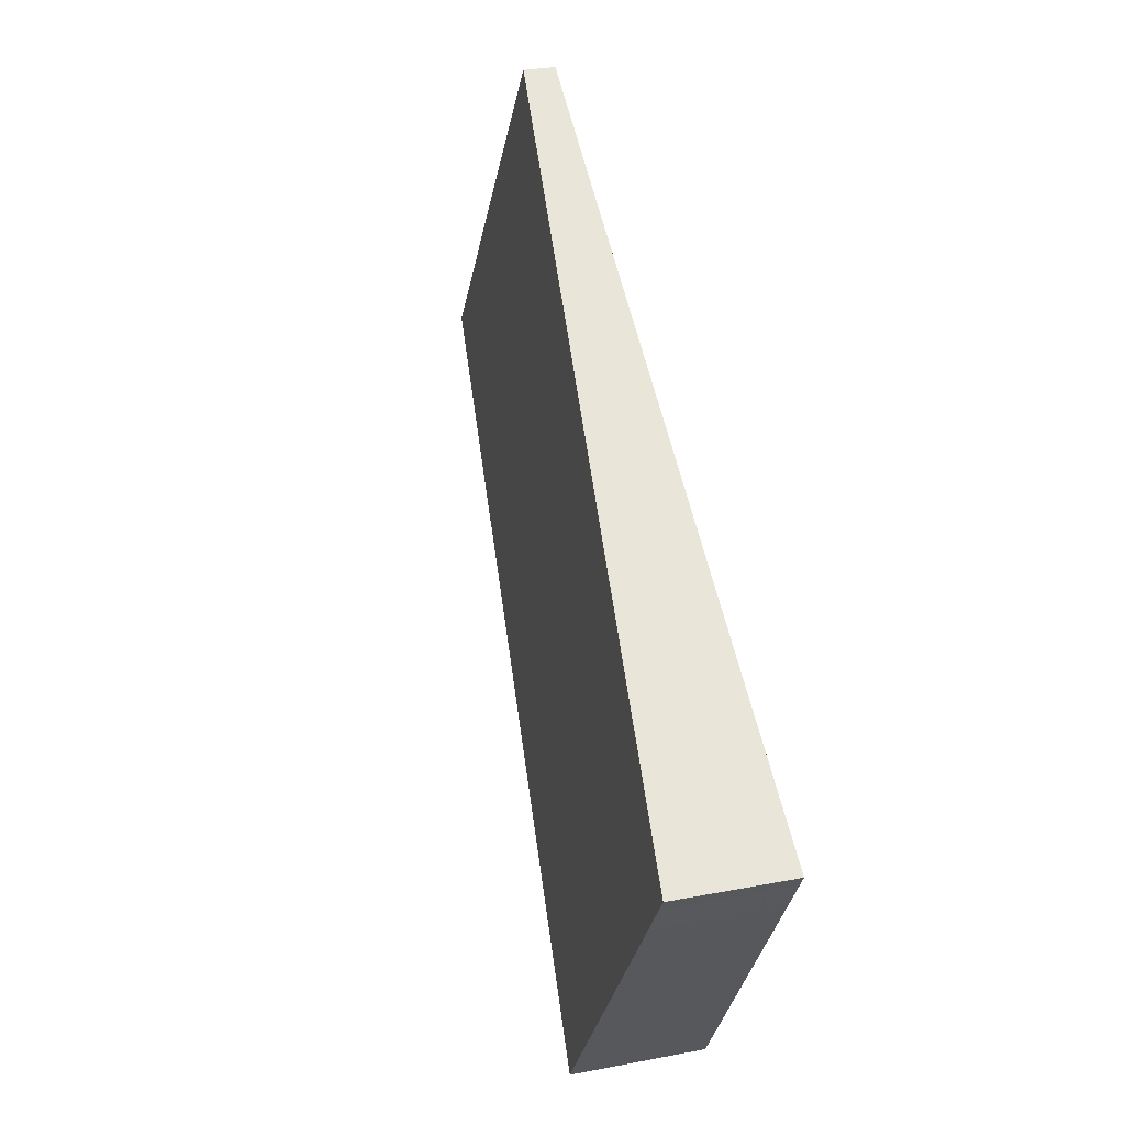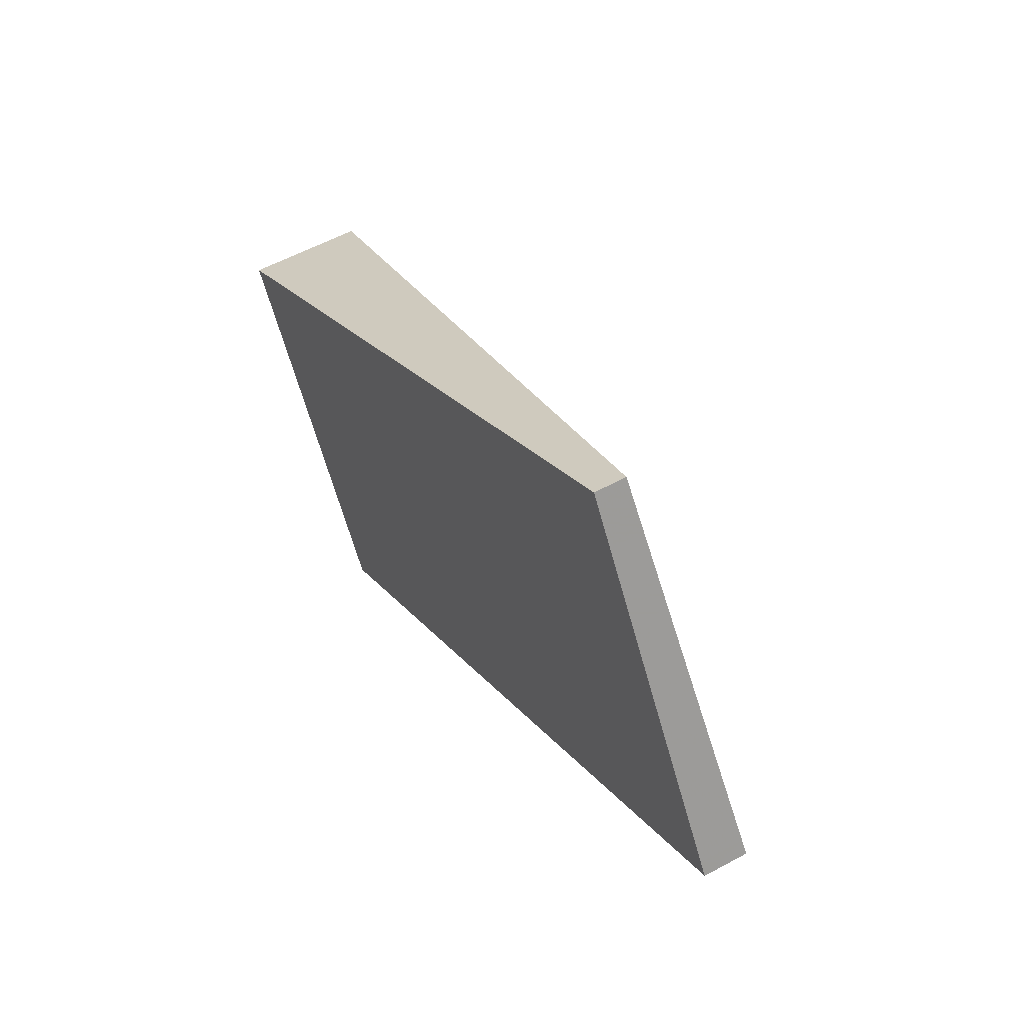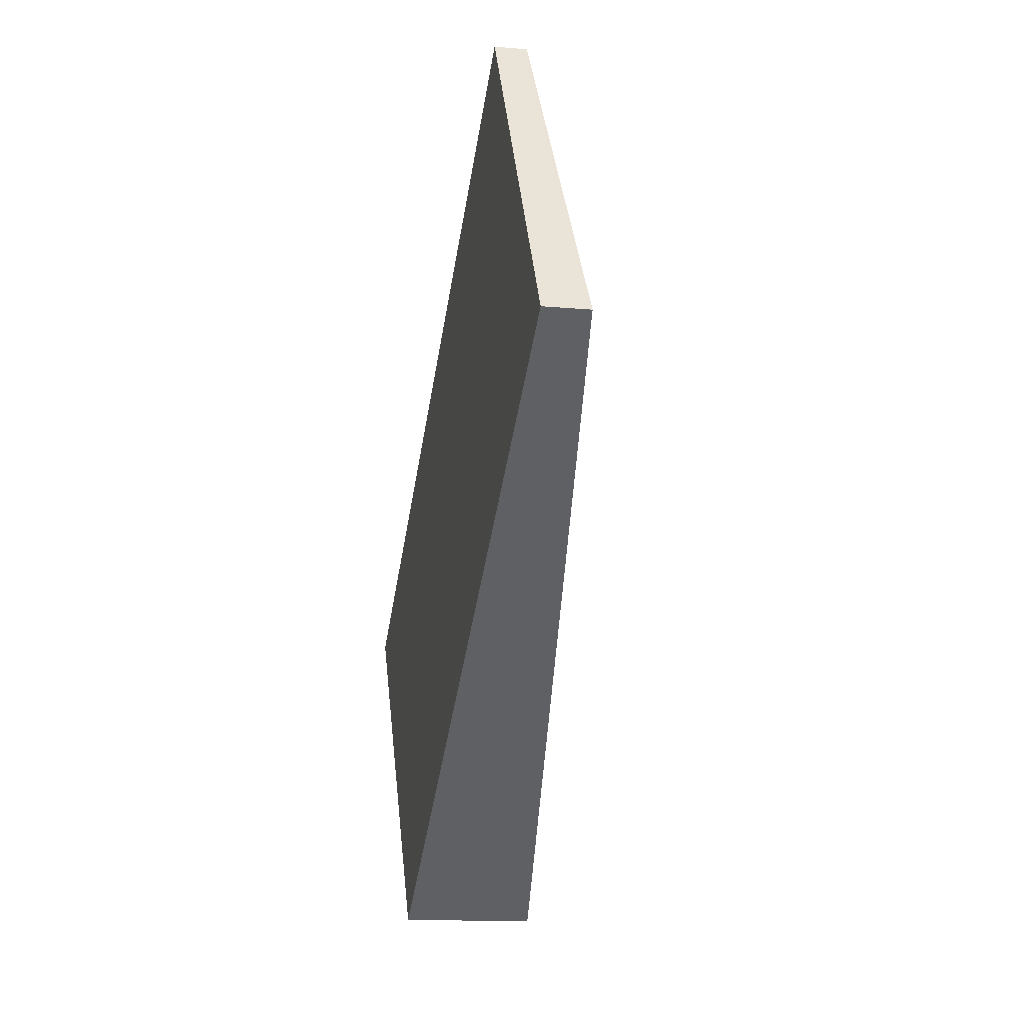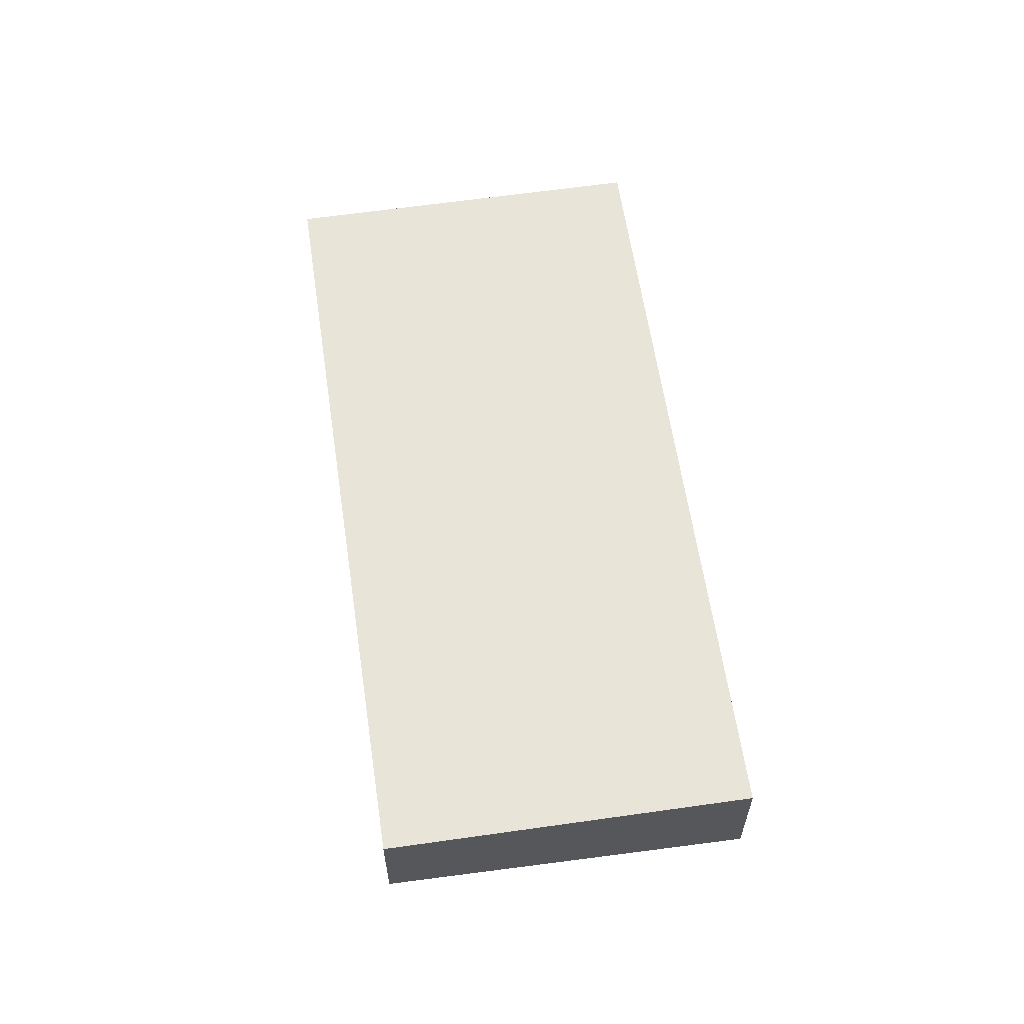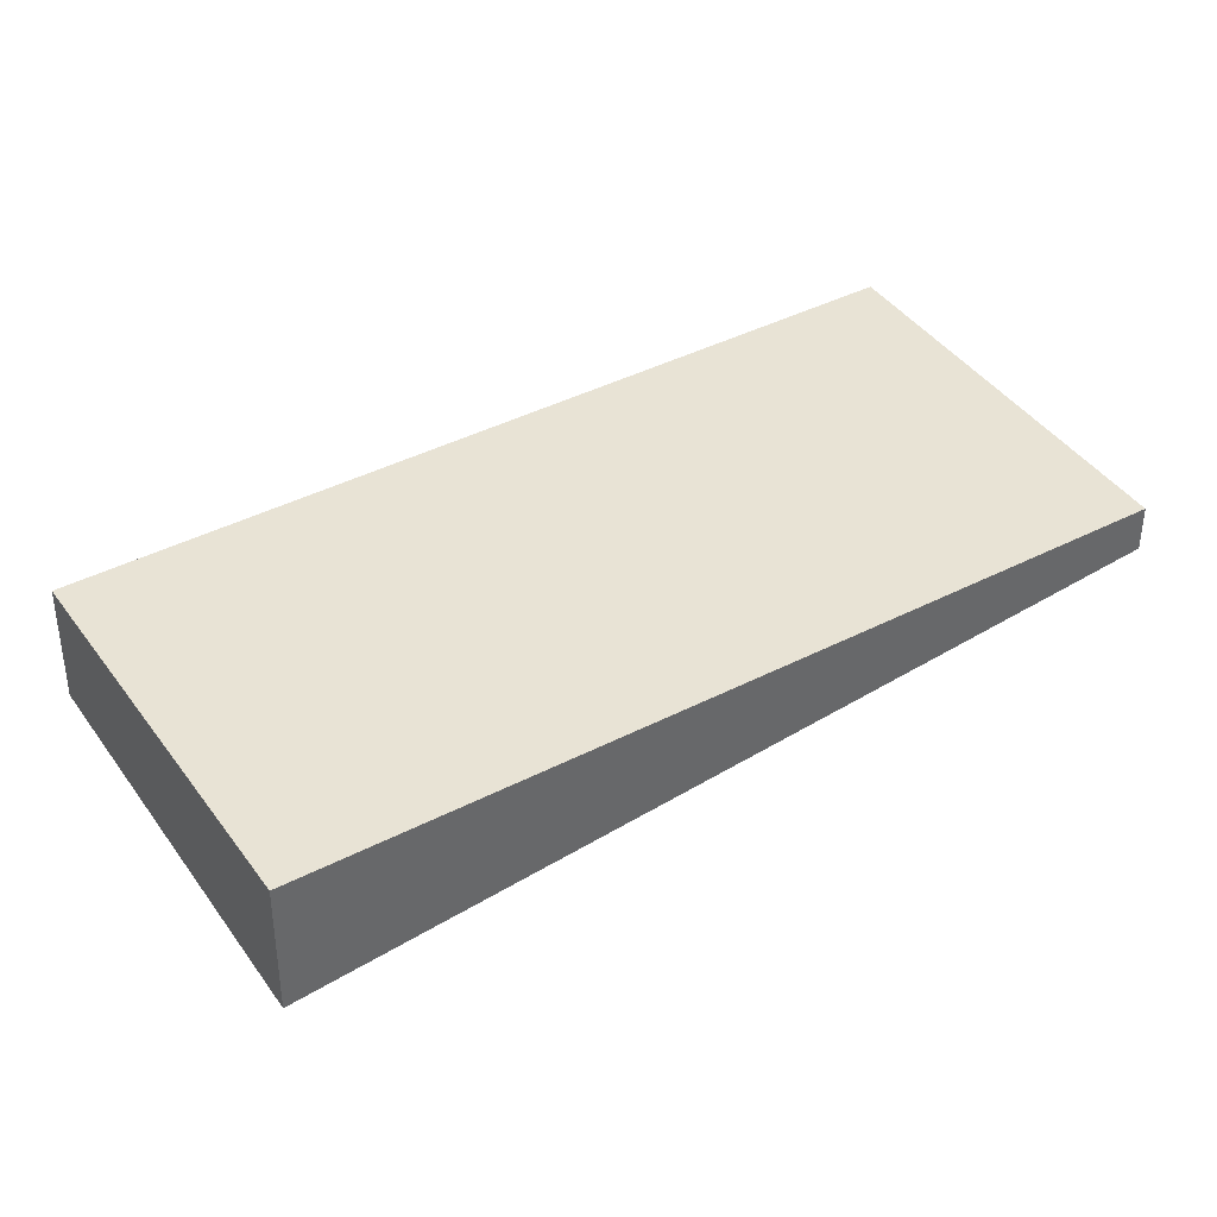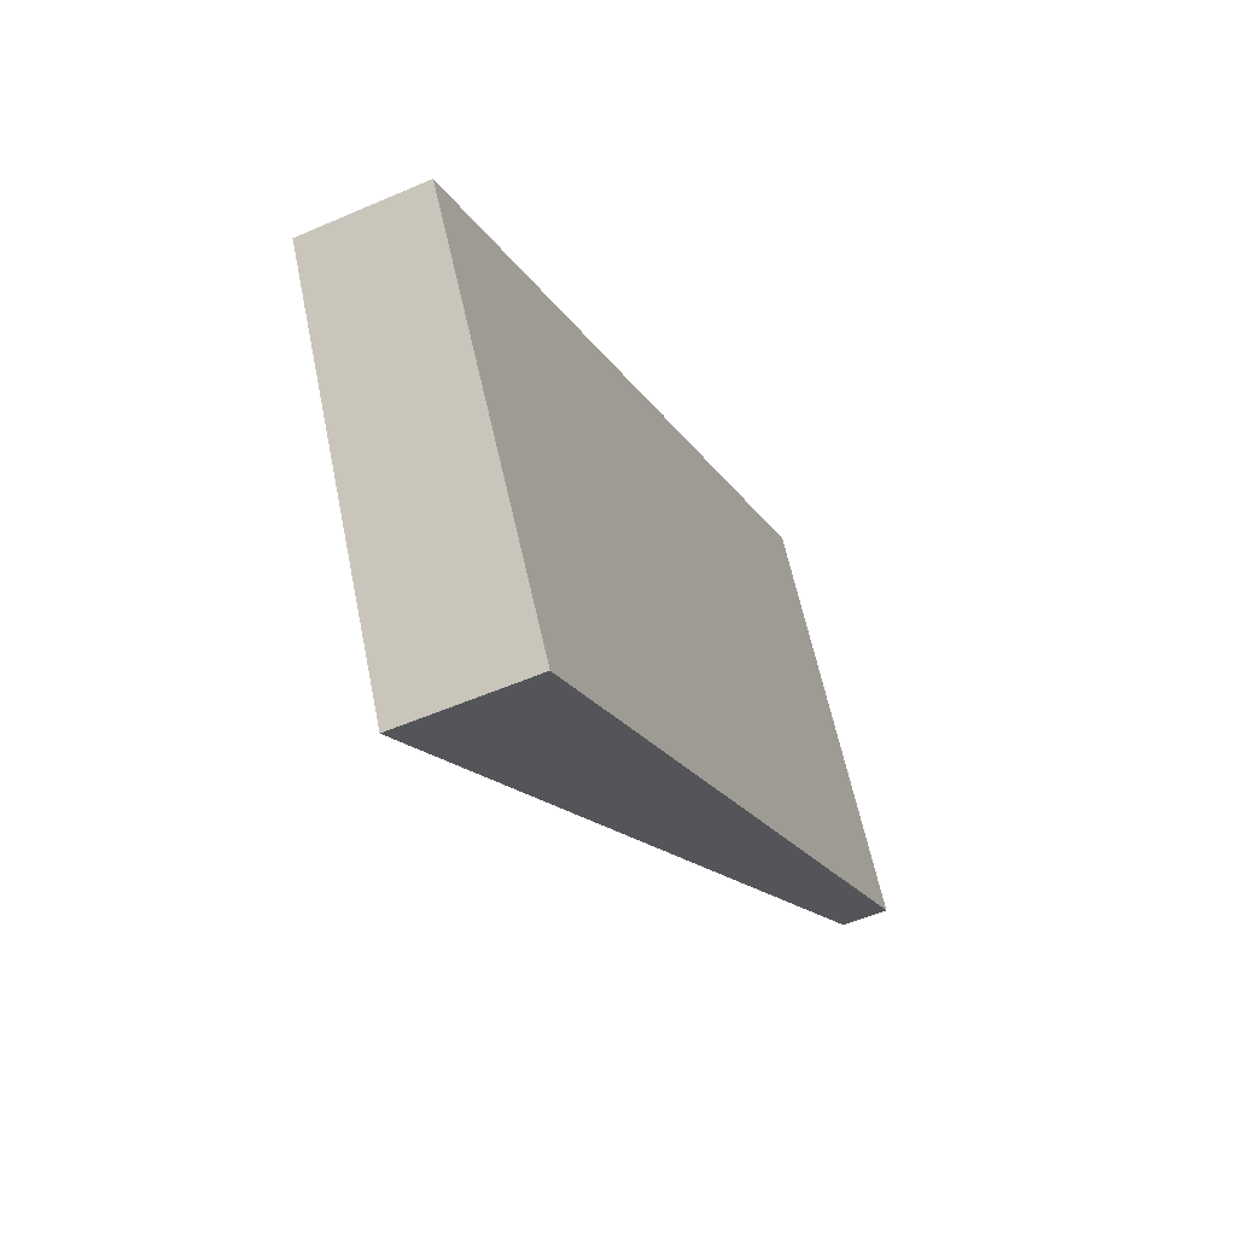
<metadata>
{"format":"obj","ext":"obj","renderer":"f3d","projection":"perspective","resolution":1024,"background":"white","views":[{"elev":28.4,"azim":-106.2,"up":"+Y"},{"elev":55.7,"azim":60.2,"up":"+Y"},{"elev":-14.5,"azim":79.0,"up":"+Y"},{"elev":61.3,"azim":-66.2,"up":"+Z"},{"elev":-49.1,"azim":-0.1,"up":"+Y"},{"elev":-52.8,"azim":-65.0,"up":"+Y"}]}
</metadata>
<code>
v -2009 -224.9 -0.6007
v -2019 -231 -1.772
v -2022 -226.4 -1.593
v -2012 -220.3 -0.4241
v -2020 -229.4 -1.711
v -2011 -223.2 -0.5362
v -2012 -220.5 -0.4311
v -2022 -226.6 -1.6
v -2021 -227.5 -1.638
v -2012 -221.4 -0.4681
v -2016 -222.7 -0.8658
v -2015 -223.7 -0.9036
v -2014 -225.5 -0.9738
v -2013 -227.1 -1.037
v -2016 -222.6 -0.8588
v -2013 -227 -1.03
v -2019 -230.8 -1.765
v -2010 -224.7 -0.5939
v -2013 -221.1 -0.5541
v -2013 -222.1 -0.5916
v -2012 -223.9 -0.6607
v -2011 -225.3 -0.7185
v -2013 -221 -0.547
v -2011 -225.5 -0.7254
v -2015 -223.7 -0.8933
v -2016 -222.7 -0.856
v -2014 -225.5 -0.9628
v -2013 -226.9 -1.019
v -2016 -222.5 -0.849
v -2013 -227.1 -1.026
v -2016 -223.2 -0.884
v -2015 -223.2 -0.874
v -2022 -227 -1.619
v -2013 -221.6 -0.572
v -2012 -220.9 -0.4488
v -2015 -224 -0.9069
v -2015 -224.1 -0.9173
v -2021 -227.9 -1.652
v -2012 -222.5 -0.6056
v -2011 -221.8 -0.4821
v -2016 -223.2 -0.8832
v -2015 -223.1 -0.8732
v -2022 -227 -1.618
v -2013 -221.6 -0.5712
v -2012 -220.9 -0.448
v -2020 -229.4 -1.71
v -2021 -227.9 -1.652
v -2019 -230.8 -1.763
v -2021 -227.7 -1.646
v -2019 -231 -1.771
v -2011 -225.5 -0.7254
v -2009 -224.9 -0.6007
v -2009 -224.9 0
v -2011 -225.5 0
v -2019 -230.8 -1.765
v -2019 -231 -1.772
v -2019 -231 0
v -2019 -230.8 2.22e-16
v -2016 -222.6 -0.8588
v -2022 -226.4 -1.593
v -2022 -226.4 -2.22e-16
v -2016 -222.6 0
v -2012 -220.5 -0.4311
v -2012 -220.3 -0.4241
v -2012 -220.3 0
v -2012 -220.5 5.551e-17
v -2021 -227.9 -1.652
v -2020 -229.4 -1.711
v -2020 -229.4 -2.22e-16
v -2021 -227.9 0
v -2010 -224.7 -0.5939
v -2011 -223.2 -0.5362
v -2011 -223.2 0
v -2010 -224.7 1.11e-16
v -2012 -220.9 -0.448
v -2012 -220.5 -0.4311
v -2012 -220.5 5.551e-17
v -2012 -220.9 0
v -2022 -226.4 -1.593
v -2022 -226.6 -1.6
v -2022 -226.6 -2.22e-16
v -2022 -226.4 -2.22e-16
v -2022 -227 -1.619
v -2021 -227.5 -1.638
v -2021 -227.5 2.22e-16
v -2022 -227 0
v -2011 -221.8 -0.4821
v -2012 -221.4 -0.4681
v -2012 -221.4 0
v -2011 -221.8 0
v -2019 -231 -1.771
v -2013 -227.1 -1.037
v -2013 -227.1 0
v -2019 -231 -2.22e-16
v -2016 -222.5 -0.849
v -2016 -222.6 -0.8588
v -2016 -222.6 0
v -2016 -222.5 0
v -2020 -229.4 -1.711
v -2019 -230.8 -1.765
v -2019 -230.8 2.22e-16
v -2020 -229.4 -2.22e-16
v -2009 -224.9 -0.6007
v -2010 -224.7 -0.5939
v -2010 -224.7 1.11e-16
v -2009 -224.9 0
v -2012 -220.3 -0.4241
v -2013 -221 -0.547
v -2013 -221 -1.11e-16
v -2012 -220.3 0
v -2013 -227.1 -1.026
v -2011 -225.5 -0.7254
v -2011 -225.5 0
v -2013 -227.1 0
v -2013 -221 -0.547
v -2016 -222.5 -0.849
v -2016 -222.5 0
v -2013 -221 -1.11e-16
v -2013 -227.1 -1.037
v -2013 -227.1 -1.026
v -2013 -227.1 0
v -2013 -227.1 0
v -2022 -227 -1.618
v -2022 -227 -1.619
v -2022 -227 0
v -2022 -227 0
v -2012 -221.4 -0.4681
v -2012 -220.9 -0.4488
v -2012 -220.9 0
v -2012 -221.4 0
v -2021 -227.7 -1.646
v -2021 -227.9 -1.652
v -2021 -227.9 0
v -2021 -227.7 0
v -2011 -223.2 -0.5362
v -2011 -221.8 -0.4821
v -2011 -221.8 0
v -2011 -223.2 0
v -2022 -226.6 -1.6
v -2022 -227 -1.618
v -2022 -227 0
v -2022 -226.6 -2.22e-16
v -2012 -220.9 -0.4488
v -2012 -220.9 -0.448
v -2012 -220.9 0
v -2012 -220.9 0
v -2021 -227.5 -1.638
v -2021 -227.7 -1.646
v -2021 -227.7 0
v -2021 -227.5 2.22e-16
v -2019 -231 -1.772
v -2019 -231 -1.771
v -2019 -231 -2.22e-16
v -2019 -231 0
v -2009 -224.9 0
v -2019 -231 0
v -2022 -226.4 0
v -2012 -220.3 0
f 46 13 16 48
f 11 8 3 15
f 49 9 12 37 47
f 31 12 9 33
f 34 20 25 32
f 36 25 20 39
f 27 21 22 28
f 29 23 19 26
f 48 16 14 50
f 28 22 24 30
f 35 10 20 34
f 39 20 10 40
f 21 6 18 22
f 23 4 7 19
f 22 18 1 24
f 32 25 12 31
f 37 12 25 36
f 28 16 13 27
f 26 11 15 29
f 30 14 16 28
f 42 32 31 41
f 41 31 33 43
f 44 34 32 42
f 45 35 34 44
f 36 27 13 37
f 47 37 13 46
f 39 21 27 36
f 40 6 21 39
f 41 11 26 42
f 43 8 11 41
f 42 26 19 44
f 44 19 7 45
f 46 5 38 47
f 48 17 5 46
f 47 38 49
f 50 2 17 48
f 52 53 54 51
f 56 57 58 55
f 60 61 62 59
f 64 65 66 63
f 68 69 70 67
f 72 73 74 71
f 76 77 78 75
f 80 81 82 79
f 84 85 86 83
f 88 89 90 87
f 92 93 94 91
f 96 97 98 95
f 100 101 102 99
f 104 105 106 103
f 108 109 110 107
f 112 113 114 111
f 116 117 118 115
f 120 121 122 119
f 124 125 126 123
f 128 129 130 127
f 132 133 134 131
f 136 137 138 135
f 140 141 142 139
f 144 145 146 143
f 148 149 150 147
f 152 153 154 151
f 156 157 158 155

</code>
